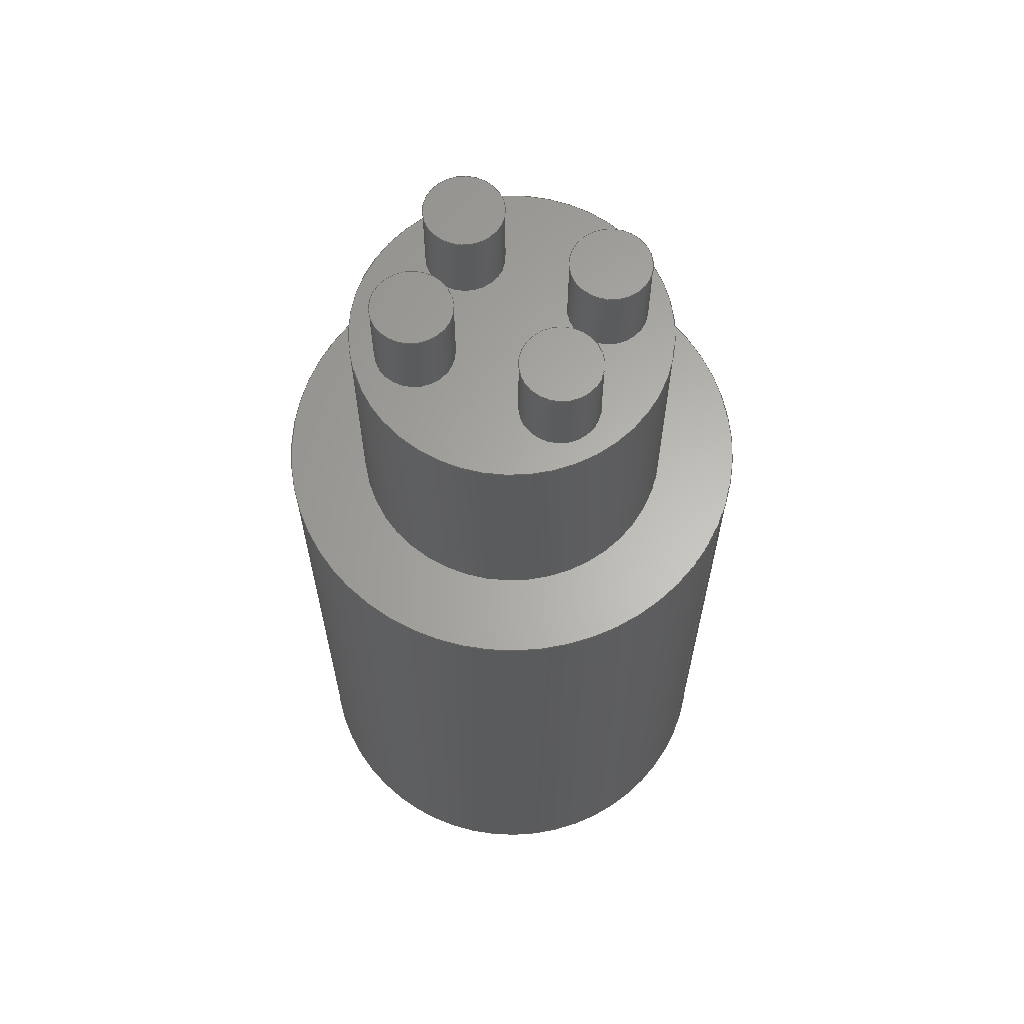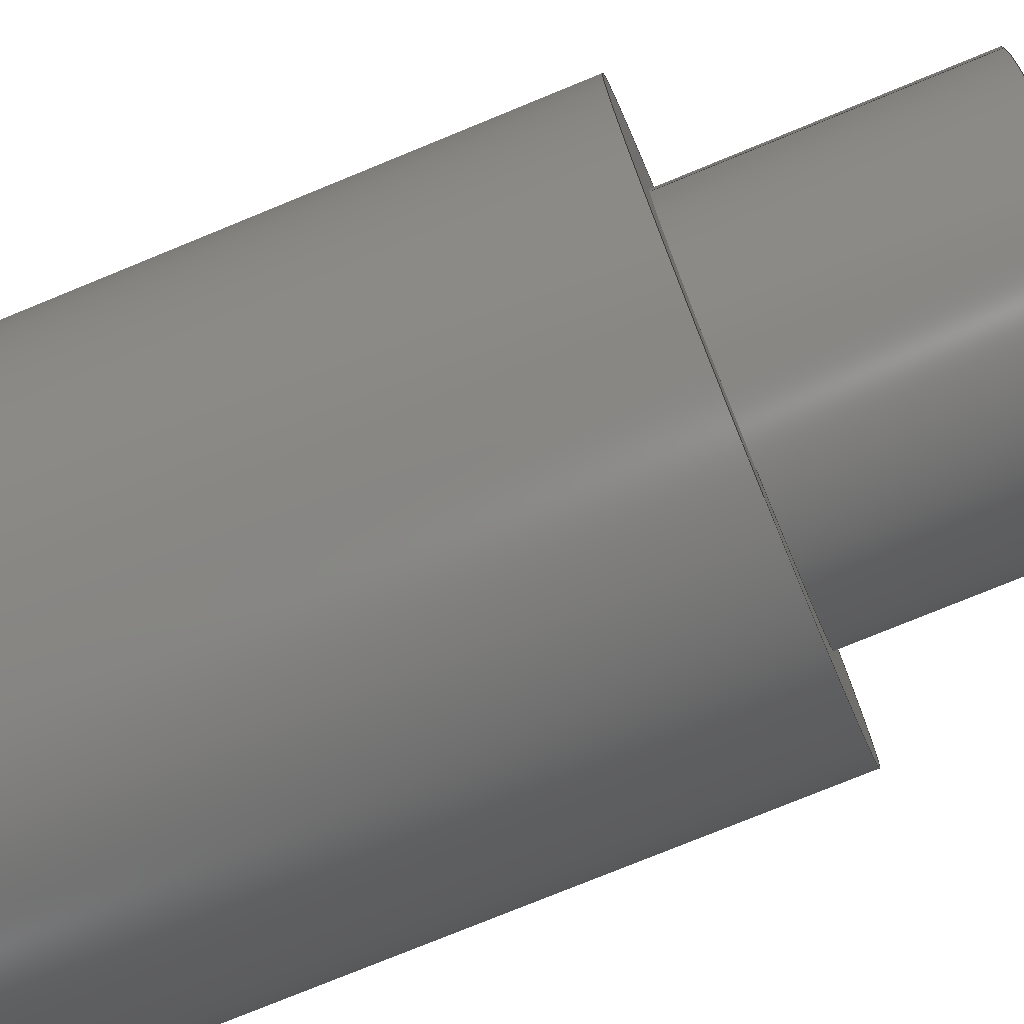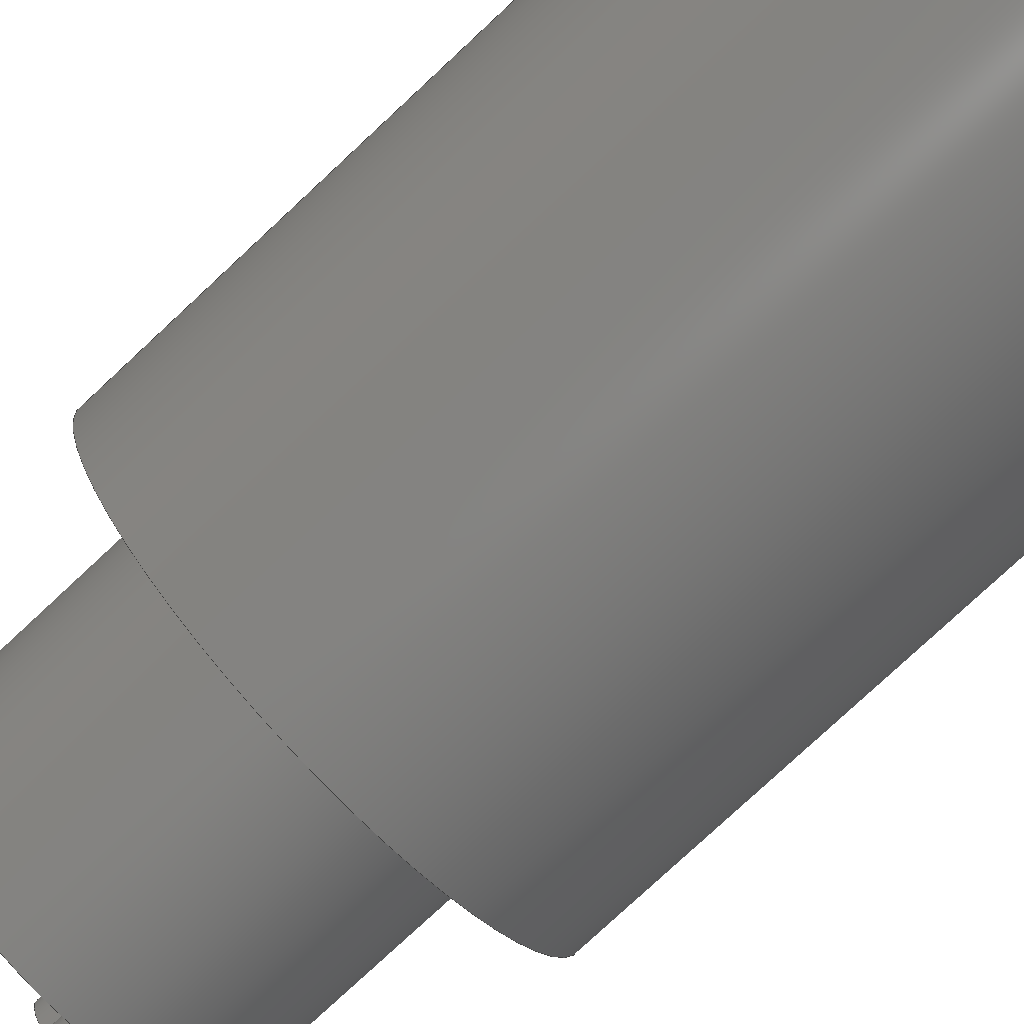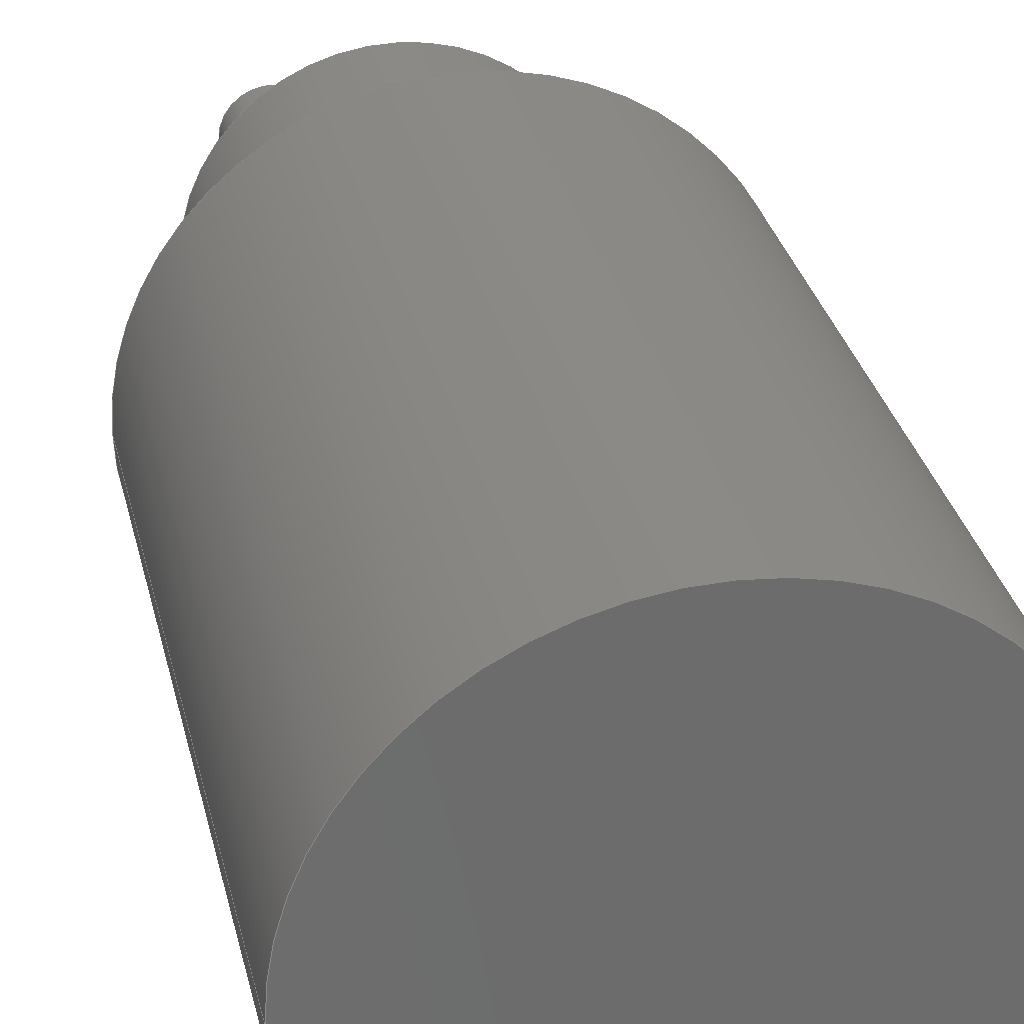
<metadata>
{"format":"step","ext":"step","renderer":"f3d","projection":"perspective","resolution":1024,"background":"white","views":[{"elev":63.6,"azim":-156.3,"up":"+Y"},{"elev":-76.4,"azim":112.3,"up":"+Z"},{"elev":-79.0,"azim":-47.1,"up":"+Z"},{"elev":30.9,"azim":-12.7,"up":"+Z"}]}
</metadata>
<code>
ISO-10303-21;
DATA;
#1=MECHANICAL_DESIGN_GEOMETRIC_PRESENTATION_REPRESENTATION('',(#4),#302);
#2=SHAPE_REPRESENTATION_RELATIONSHIP('SRR','None',#309,#3);
#3=ADVANCED_BREP_SHAPE_REPRESENTATION('',(#5),#301);
#4=STYLED_ITEM('',(#318),#5);
#5=MANIFOLD_SOLID_BREP('Body1',#158);
#6=FACE_BOUND('',#41,.T.);
#7=FACE_BOUND('',#42,.T.);
#8=FACE_BOUND('',#43,.T.);
#9=FACE_BOUND('',#44,.T.);
#10=FACE_BOUND('',#47,.T.);
#11=PLANE('',#175);
#12=PLANE('',#179);
#13=PLANE('',#183);
#14=PLANE('',#187);
#15=PLANE('',#191);
#16=PLANE('',#195);
#17=PLANE('',#196);
#18=FACE_OUTER_BOUND('',#31,.T.);
#19=FACE_OUTER_BOUND('',#32,.T.);
#20=FACE_OUTER_BOUND('',#33,.T.);
#21=FACE_OUTER_BOUND('',#34,.T.);
#22=FACE_OUTER_BOUND('',#35,.T.);
#23=FACE_OUTER_BOUND('',#36,.T.);
#24=FACE_OUTER_BOUND('',#37,.T.);
#25=FACE_OUTER_BOUND('',#38,.T.);
#26=FACE_OUTER_BOUND('',#39,.T.);
#27=FACE_OUTER_BOUND('',#40,.T.);
#28=FACE_OUTER_BOUND('',#45,.T.);
#29=FACE_OUTER_BOUND('',#46,.T.);
#30=FACE_OUTER_BOUND('',#48,.T.);
#31=EDGE_LOOP('',(#103,#104,#105,#106));
#32=EDGE_LOOP('',(#107));
#33=EDGE_LOOP('',(#108,#109,#110,#111));
#34=EDGE_LOOP('',(#112));
#35=EDGE_LOOP('',(#113,#114,#115,#116));
#36=EDGE_LOOP('',(#117));
#37=EDGE_LOOP('',(#118,#119,#120,#121));
#38=EDGE_LOOP('',(#122));
#39=EDGE_LOOP('',(#123,#124,#125,#126));
#40=EDGE_LOOP('',(#127));
#41=EDGE_LOOP('',(#128));
#42=EDGE_LOOP('',(#129));
#43=EDGE_LOOP('',(#130));
#44=EDGE_LOOP('',(#131));
#45=EDGE_LOOP('',(#132,#133,#134,#135));
#46=EDGE_LOOP('',(#136));
#47=EDGE_LOOP('',(#137));
#48=EDGE_LOOP('',(#138));
#49=LINE('',#260,#55);
#50=LINE('',#267,#56);
#51=LINE('',#274,#57);
#52=LINE('',#281,#58);
#53=LINE('',#288,#59);
#54=LINE('',#295,#60);
#55=VECTOR('',#203,0.5);
#56=VECTOR('',#212,0.5);
#57=VECTOR('',#221,0.5);
#58=VECTOR('',#230,0.5);
#59=VECTOR('',#239,2);
#60=VECTOR('',#248,3);
#61=CIRCLE('',#173,0.5);
#62=CIRCLE('',#174,0.5);
#63=CIRCLE('',#177,0.5);
#64=CIRCLE('',#178,0.5);
#65=CIRCLE('',#181,0.5);
#66=CIRCLE('',#182,0.5);
#67=CIRCLE('',#185,0.5);
#68=CIRCLE('',#186,0.5);
#69=CIRCLE('',#189,2);
#70=CIRCLE('',#190,2);
#71=CIRCLE('',#193,3);
#72=CIRCLE('',#194,3);
#73=VERTEX_POINT('',#257);
#74=VERTEX_POINT('',#259);
#75=VERTEX_POINT('',#264);
#76=VERTEX_POINT('',#266);
#77=VERTEX_POINT('',#271);
#78=VERTEX_POINT('',#273);
#79=VERTEX_POINT('',#278);
#80=VERTEX_POINT('',#280);
#81=VERTEX_POINT('',#285);
#82=VERTEX_POINT('',#287);
#83=VERTEX_POINT('',#292);
#84=VERTEX_POINT('',#294);
#85=EDGE_CURVE('',#73,#73,#61,.T.);
#86=EDGE_CURVE('',#73,#74,#49,.T.);
#87=EDGE_CURVE('',#74,#74,#62,.T.);
#88=EDGE_CURVE('',#75,#75,#63,.T.);
#89=EDGE_CURVE('',#75,#76,#50,.T.);
#90=EDGE_CURVE('',#76,#76,#64,.T.);
#91=EDGE_CURVE('',#77,#77,#65,.T.);
#92=EDGE_CURVE('',#77,#78,#51,.T.);
#93=EDGE_CURVE('',#78,#78,#66,.T.);
#94=EDGE_CURVE('',#79,#79,#67,.T.);
#95=EDGE_CURVE('',#79,#80,#52,.T.);
#96=EDGE_CURVE('',#80,#80,#68,.T.);
#97=EDGE_CURVE('',#81,#81,#69,.T.);
#98=EDGE_CURVE('',#81,#82,#53,.T.);
#99=EDGE_CURVE('',#82,#82,#70,.T.);
#100=EDGE_CURVE('',#83,#83,#71,.T.);
#101=EDGE_CURVE('',#83,#84,#54,.T.);
#102=EDGE_CURVE('',#84,#84,#72,.T.);
#103=ORIENTED_EDGE('',*,*,#85,.F.);
#104=ORIENTED_EDGE('',*,*,#86,.T.);
#105=ORIENTED_EDGE('',*,*,#87,.F.);
#106=ORIENTED_EDGE('',*,*,#86,.F.);
#107=ORIENTED_EDGE('',*,*,#85,.T.);
#108=ORIENTED_EDGE('',*,*,#88,.F.);
#109=ORIENTED_EDGE('',*,*,#89,.T.);
#110=ORIENTED_EDGE('',*,*,#90,.F.);
#111=ORIENTED_EDGE('',*,*,#89,.F.);
#112=ORIENTED_EDGE('',*,*,#88,.T.);
#113=ORIENTED_EDGE('',*,*,#91,.F.);
#114=ORIENTED_EDGE('',*,*,#92,.T.);
#115=ORIENTED_EDGE('',*,*,#93,.F.);
#116=ORIENTED_EDGE('',*,*,#92,.F.);
#117=ORIENTED_EDGE('',*,*,#91,.T.);
#118=ORIENTED_EDGE('',*,*,#94,.F.);
#119=ORIENTED_EDGE('',*,*,#95,.T.);
#120=ORIENTED_EDGE('',*,*,#96,.F.);
#121=ORIENTED_EDGE('',*,*,#95,.F.);
#122=ORIENTED_EDGE('',*,*,#94,.T.);
#123=ORIENTED_EDGE('',*,*,#97,.F.);
#124=ORIENTED_EDGE('',*,*,#98,.T.);
#125=ORIENTED_EDGE('',*,*,#99,.F.);
#126=ORIENTED_EDGE('',*,*,#98,.F.);
#127=ORIENTED_EDGE('',*,*,#97,.T.);
#128=ORIENTED_EDGE('',*,*,#87,.T.);
#129=ORIENTED_EDGE('',*,*,#90,.T.);
#130=ORIENTED_EDGE('',*,*,#93,.T.);
#131=ORIENTED_EDGE('',*,*,#96,.T.);
#132=ORIENTED_EDGE('',*,*,#100,.F.);
#133=ORIENTED_EDGE('',*,*,#101,.T.);
#134=ORIENTED_EDGE('',*,*,#102,.T.);
#135=ORIENTED_EDGE('',*,*,#101,.F.);
#136=ORIENTED_EDGE('',*,*,#100,.T.);
#137=ORIENTED_EDGE('',*,*,#99,.T.);
#138=ORIENTED_EDGE('',*,*,#102,.F.);
#139=CYLINDRICAL_SURFACE('',#172,0.5);
#140=CYLINDRICAL_SURFACE('',#176,0.5);
#141=CYLINDRICAL_SURFACE('',#180,0.5);
#142=CYLINDRICAL_SURFACE('',#184,0.5);
#143=CYLINDRICAL_SURFACE('',#188,2);
#144=CYLINDRICAL_SURFACE('',#192,3);
#145=ADVANCED_FACE('',(#18),#139,.T.);
#146=ADVANCED_FACE('',(#19),#11,.T.);
#147=ADVANCED_FACE('',(#20),#140,.T.);
#148=ADVANCED_FACE('',(#21),#12,.T.);
#149=ADVANCED_FACE('',(#22),#141,.T.);
#150=ADVANCED_FACE('',(#23),#13,.T.);
#151=ADVANCED_FACE('',(#24),#142,.T.);
#152=ADVANCED_FACE('',(#25),#14,.T.);
#153=ADVANCED_FACE('',(#26),#143,.T.);
#154=ADVANCED_FACE('',(#27,#6,#7,#8,#9),#15,.T.);
#155=ADVANCED_FACE('',(#28),#144,.T.);
#156=ADVANCED_FACE('',(#29,#10),#16,.T.);
#157=ADVANCED_FACE('',(#30),#17,.F.);
#158=CLOSED_SHELL('',(#145,#146,#147,#148,#149,#150,#151,#152,#153,#154,
#155,#156,#157));
#159=DERIVED_UNIT_ELEMENT(#161,1);
#160=DERIVED_UNIT_ELEMENT(#304,3);
#161=(
MASS_UNIT()
NAMED_UNIT(*)
SI_UNIT(.KILO.,.GRAM.)
);
#162=DERIVED_UNIT((#159,#160));
#163=MEASURE_REPRESENTATION_ITEM('density measure',
POSITIVE_RATIO_MEASURE(7850),#162);
#164=PROPERTY_DEFINITION_REPRESENTATION(#169,#166);
#165=PROPERTY_DEFINITION_REPRESENTATION(#170,#167);
#166=REPRESENTATION('material name',(#168),#301);
#167=REPRESENTATION('density',(#163),#301);
#168=DESCRIPTIVE_REPRESENTATION_ITEM('Steel','Steel');
#169=PROPERTY_DEFINITION('material property','material name',#311);
#170=PROPERTY_DEFINITION('material property','density of part',#311);
#171=AXIS2_PLACEMENT_3D('placement',#255,#197,#198);
#172=AXIS2_PLACEMENT_3D('',#256,#199,#200);
#173=AXIS2_PLACEMENT_3D('',#258,#201,#202);
#174=AXIS2_PLACEMENT_3D('',#261,#204,#205);
#175=AXIS2_PLACEMENT_3D('',#262,#206,#207);
#176=AXIS2_PLACEMENT_3D('',#263,#208,#209);
#177=AXIS2_PLACEMENT_3D('',#265,#210,#211);
#178=AXIS2_PLACEMENT_3D('',#268,#213,#214);
#179=AXIS2_PLACEMENT_3D('',#269,#215,#216);
#180=AXIS2_PLACEMENT_3D('',#270,#217,#218);
#181=AXIS2_PLACEMENT_3D('',#272,#219,#220);
#182=AXIS2_PLACEMENT_3D('',#275,#222,#223);
#183=AXIS2_PLACEMENT_3D('',#276,#224,#225);
#184=AXIS2_PLACEMENT_3D('',#277,#226,#227);
#185=AXIS2_PLACEMENT_3D('',#279,#228,#229);
#186=AXIS2_PLACEMENT_3D('',#282,#231,#232);
#187=AXIS2_PLACEMENT_3D('',#283,#233,#234);
#188=AXIS2_PLACEMENT_3D('',#284,#235,#236);
#189=AXIS2_PLACEMENT_3D('',#286,#237,#238);
#190=AXIS2_PLACEMENT_3D('',#289,#240,#241);
#191=AXIS2_PLACEMENT_3D('',#290,#242,#243);
#192=AXIS2_PLACEMENT_3D('',#291,#244,#245);
#193=AXIS2_PLACEMENT_3D('',#293,#246,#247);
#194=AXIS2_PLACEMENT_3D('',#296,#249,#250);
#195=AXIS2_PLACEMENT_3D('',#297,#251,#252);
#196=AXIS2_PLACEMENT_3D('',#298,#253,#254);
#197=DIRECTION('axis',(0,0,1));
#198=DIRECTION('refdir',(1,0,0));
#199=DIRECTION('center_axis',(0,1,0));
#200=DIRECTION('ref_axis',(-1,0,0));
#201=DIRECTION('center_axis',(0,1,0));
#202=DIRECTION('ref_axis',(-1,0,0));
#203=DIRECTION('',(0,-1,0));
#204=DIRECTION('center_axis',(0,-1,0));
#205=DIRECTION('ref_axis',(-1,0,0));
#206=DIRECTION('center_axis',(0,1,0));
#207=DIRECTION('ref_axis',(-1,0,0));
#208=DIRECTION('center_axis',(0,1,0));
#209=DIRECTION('ref_axis',(-1,0,0));
#210=DIRECTION('center_axis',(0,1,0));
#211=DIRECTION('ref_axis',(-1,0,0));
#212=DIRECTION('',(0,-1,0));
#213=DIRECTION('center_axis',(0,-1,0));
#214=DIRECTION('ref_axis',(-1,0,0));
#215=DIRECTION('center_axis',(0,1,0));
#216=DIRECTION('ref_axis',(-1,0,0));
#217=DIRECTION('center_axis',(0,1,0));
#218=DIRECTION('ref_axis',(-1,0,0));
#219=DIRECTION('center_axis',(0,1,0));
#220=DIRECTION('ref_axis',(-1,0,0));
#221=DIRECTION('',(0,-1,0));
#222=DIRECTION('center_axis',(0,-1,0));
#223=DIRECTION('ref_axis',(-1,0,0));
#224=DIRECTION('center_axis',(0,1,0));
#225=DIRECTION('ref_axis',(-1,0,0));
#226=DIRECTION('center_axis',(0,1,0));
#227=DIRECTION('ref_axis',(-1,0,0));
#228=DIRECTION('center_axis',(0,1,0));
#229=DIRECTION('ref_axis',(-1,0,0));
#230=DIRECTION('',(0,-1,0));
#231=DIRECTION('center_axis',(0,-1,0));
#232=DIRECTION('ref_axis',(-1,0,0));
#233=DIRECTION('center_axis',(0,1,0));
#234=DIRECTION('ref_axis',(-1,0,0));
#235=DIRECTION('center_axis',(0,1,0));
#236=DIRECTION('ref_axis',(-1,0,0));
#237=DIRECTION('center_axis',(0,1,0));
#238=DIRECTION('ref_axis',(-1,0,0));
#239=DIRECTION('',(0,-1,0));
#240=DIRECTION('center_axis',(0,-1,0));
#241=DIRECTION('ref_axis',(-1,0,0));
#242=DIRECTION('center_axis',(0,1,0));
#243=DIRECTION('ref_axis',(-1,0,0));
#244=DIRECTION('center_axis',(0,1,0));
#245=DIRECTION('ref_axis',(1,0,0));
#246=DIRECTION('center_axis',(0,1,0));
#247=DIRECTION('ref_axis',(1,0,0));
#248=DIRECTION('',(0,-1,0));
#249=DIRECTION('center_axis',(0,1,0));
#250=DIRECTION('ref_axis',(1,0,0));
#251=DIRECTION('center_axis',(0,1,0));
#252=DIRECTION('ref_axis',(1,0,0));
#253=DIRECTION('center_axis',(0,1,0));
#254=DIRECTION('ref_axis',(1,0,0));
#255=CARTESIAN_POINT('',(0,0,0));
#256=CARTESIAN_POINT('Origin',(5.96,11,5.75));
#257=CARTESIAN_POINT('',(6.46,12,5.75));
#258=CARTESIAN_POINT('Origin',(5.96,12,5.75));
#259=CARTESIAN_POINT('',(6.46,11,5.75));
#260=CARTESIAN_POINT('',(6.46,11,5.75));
#261=CARTESIAN_POINT('Origin',(5.96,11,5.75));
#262=CARTESIAN_POINT('Origin',(5.96,12,5.75));
#263=CARTESIAN_POINT('Origin',(5.96,11,4.25));
#264=CARTESIAN_POINT('',(6.46,12,4.25));
#265=CARTESIAN_POINT('Origin',(5.96,12,4.25));
#266=CARTESIAN_POINT('',(6.46,11,4.25));
#267=CARTESIAN_POINT('',(6.46,11,4.25));
#268=CARTESIAN_POINT('Origin',(5.96,11,4.25));
#269=CARTESIAN_POINT('Origin',(5.96,12,4.25));
#270=CARTESIAN_POINT('Origin',(4.041,11,5.75));
#271=CARTESIAN_POINT('',(4.541,12,5.75));
#272=CARTESIAN_POINT('Origin',(4.041,12,5.75));
#273=CARTESIAN_POINT('',(4.541,11,5.75));
#274=CARTESIAN_POINT('',(4.541,11,5.75));
#275=CARTESIAN_POINT('Origin',(4.041,11,5.75));
#276=CARTESIAN_POINT('Origin',(4.041,12,5.75));
#277=CARTESIAN_POINT('Origin',(4.041,11,4.25));
#278=CARTESIAN_POINT('',(4.541,12,4.25));
#279=CARTESIAN_POINT('Origin',(4.041,12,4.25));
#280=CARTESIAN_POINT('',(4.541,11,4.25));
#281=CARTESIAN_POINT('',(4.541,11,4.25));
#282=CARTESIAN_POINT('Origin',(4.041,11,4.25));
#283=CARTESIAN_POINT('Origin',(4.041,12,4.25));
#284=CARTESIAN_POINT('Origin',(5,8,5));
#285=CARTESIAN_POINT('',(7,11,5));
#286=CARTESIAN_POINT('Origin',(5,11,5));
#287=CARTESIAN_POINT('',(7,8,5));
#288=CARTESIAN_POINT('',(7,8,5));
#289=CARTESIAN_POINT('Origin',(5,8,5));
#290=CARTESIAN_POINT('Origin',(5,11,5));
#291=CARTESIAN_POINT('Origin',(5,0,5));
#292=CARTESIAN_POINT('',(2,8,5));
#293=CARTESIAN_POINT('Origin',(5,8,5));
#294=CARTESIAN_POINT('',(2,0,5));
#295=CARTESIAN_POINT('',(2,0,5));
#296=CARTESIAN_POINT('Origin',(5,0,5));
#297=CARTESIAN_POINT('Origin',(5,8,5));
#298=CARTESIAN_POINT('Origin',(5,0,5));
#299=UNCERTAINTY_MEASURE_WITH_UNIT(LENGTH_MEASURE(0.001),#303,
'DISTANCE_ACCURACY_VALUE',
'Maximum model space distance between geometric entities at asserted c
onnectivities');
#300=UNCERTAINTY_MEASURE_WITH_UNIT(LENGTH_MEASURE(0.001),#303,
'DISTANCE_ACCURACY_VALUE',
'Maximum model space distance between geometric entities at asserted c
onnectivities');
#301=(
GEOMETRIC_REPRESENTATION_CONTEXT(3)
GLOBAL_UNCERTAINTY_ASSIGNED_CONTEXT((#299))
GLOBAL_UNIT_ASSIGNED_CONTEXT((#303,#305,#306))
REPRESENTATION_CONTEXT('','3D')
);
#302=(
GEOMETRIC_REPRESENTATION_CONTEXT(3)
GLOBAL_UNCERTAINTY_ASSIGNED_CONTEXT((#300))
GLOBAL_UNIT_ASSIGNED_CONTEXT((#303,#305,#306))
REPRESENTATION_CONTEXT('','3D')
);
#303=(
LENGTH_UNIT()
NAMED_UNIT(*)
SI_UNIT(.CENTI.,.METRE.)
);
#304=(
LENGTH_UNIT()
NAMED_UNIT(*)
SI_UNIT($,.METRE.)
);
#305=(
NAMED_UNIT(*)
PLANE_ANGLE_UNIT()
SI_UNIT($,.RADIAN.)
);
#306=(
NAMED_UNIT(*)
SI_UNIT($,.STERADIAN.)
SOLID_ANGLE_UNIT()
);
#307=SHAPE_DEFINITION_REPRESENTATION(#308,#309);
#308=PRODUCT_DEFINITION_SHAPE('',$,#311);
#309=SHAPE_REPRESENTATION('',(#171),#301);
#310=PRODUCT_DEFINITION_CONTEXT('part definition',#315,'design');
#311=PRODUCT_DEFINITION('Untitled','Untitled',#312,#310);
#312=PRODUCT_DEFINITION_FORMATION('',$,#317);
#313=PRODUCT_RELATED_PRODUCT_CATEGORY('Untitled','Untitled',(#317));
#314=APPLICATION_PROTOCOL_DEFINITION('international standard',
'automotive_design',2009,#315);
#315=APPLICATION_CONTEXT(
'Core Data for Automotive Mechanical Design Process');
#316=PRODUCT_CONTEXT('part definition',#315,'mechanical');
#317=PRODUCT('Untitled','Untitled',$,(#316));
#318=PRESENTATION_STYLE_ASSIGNMENT((#319));
#319=SURFACE_STYLE_USAGE(.BOTH.,#320);
#320=SURFACE_SIDE_STYLE('',(#321));
#321=SURFACE_STYLE_FILL_AREA(#322);
#322=FILL_AREA_STYLE('Steel - Satin',(#323));
#323=FILL_AREA_STYLE_COLOUR('Steel - Satin',#324);
#324=COLOUR_RGB('Steel - Satin',0.6275,0.6275,0.6275);
ENDSEC;
END-ISO-10303-21;

</code>
